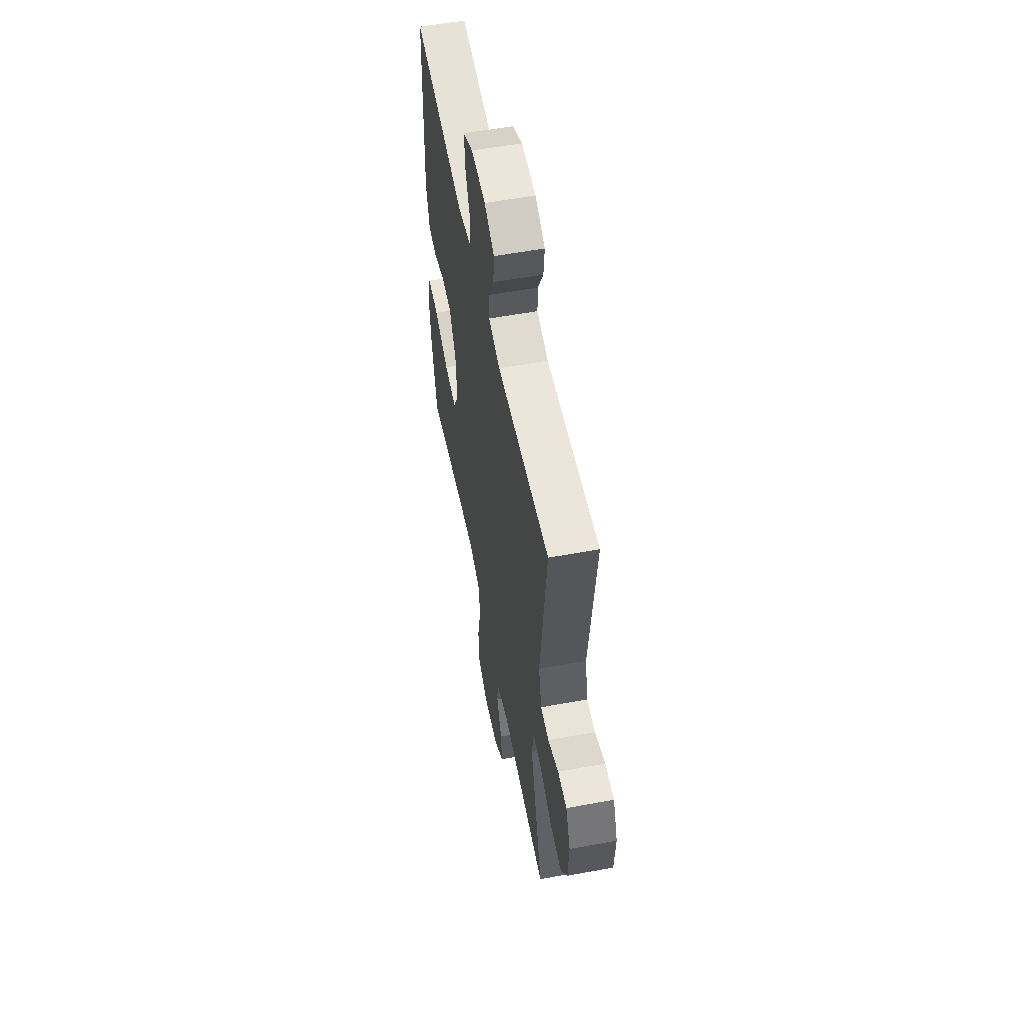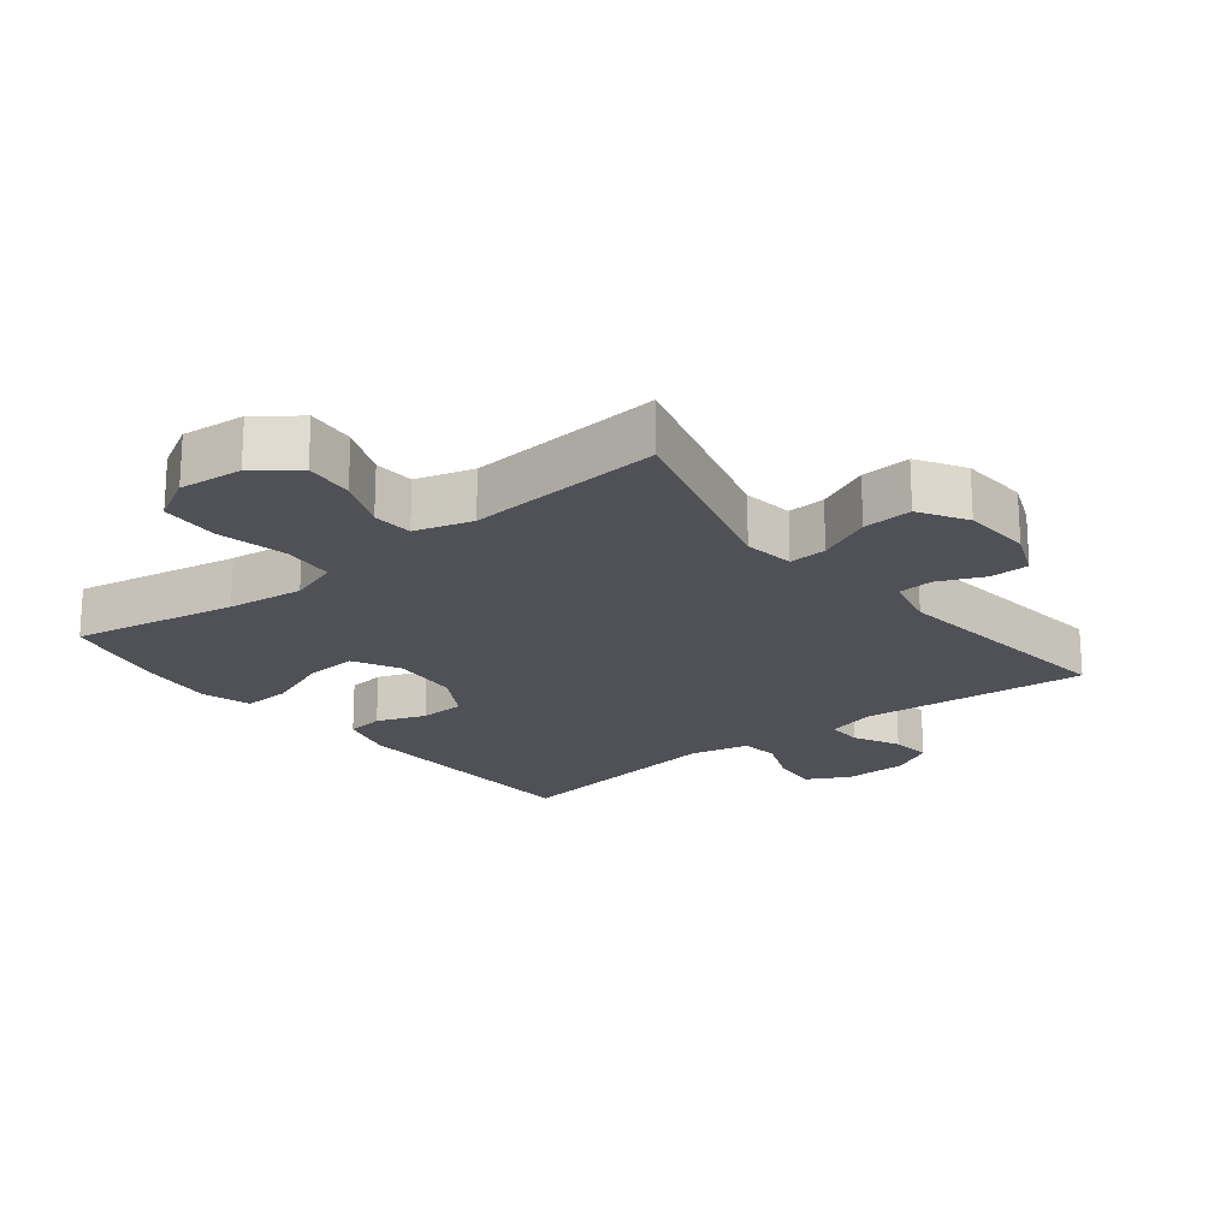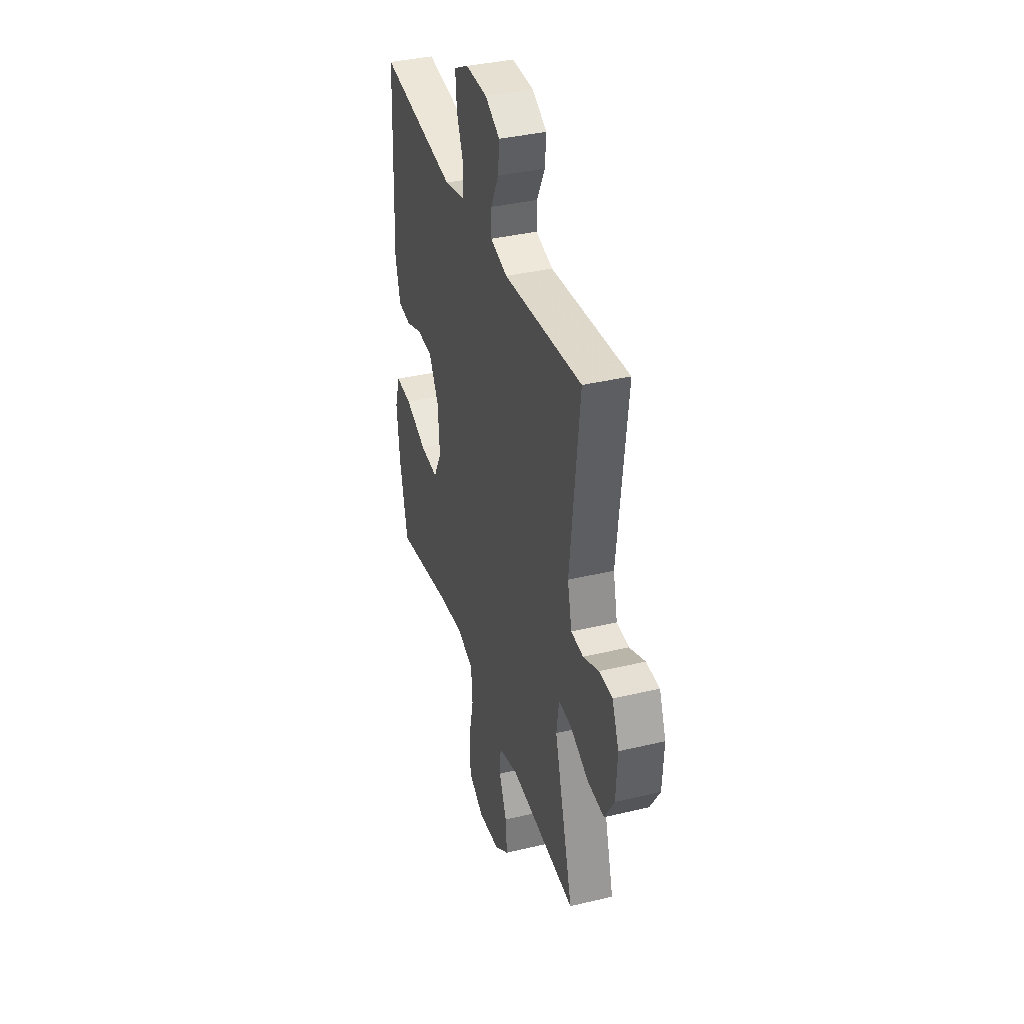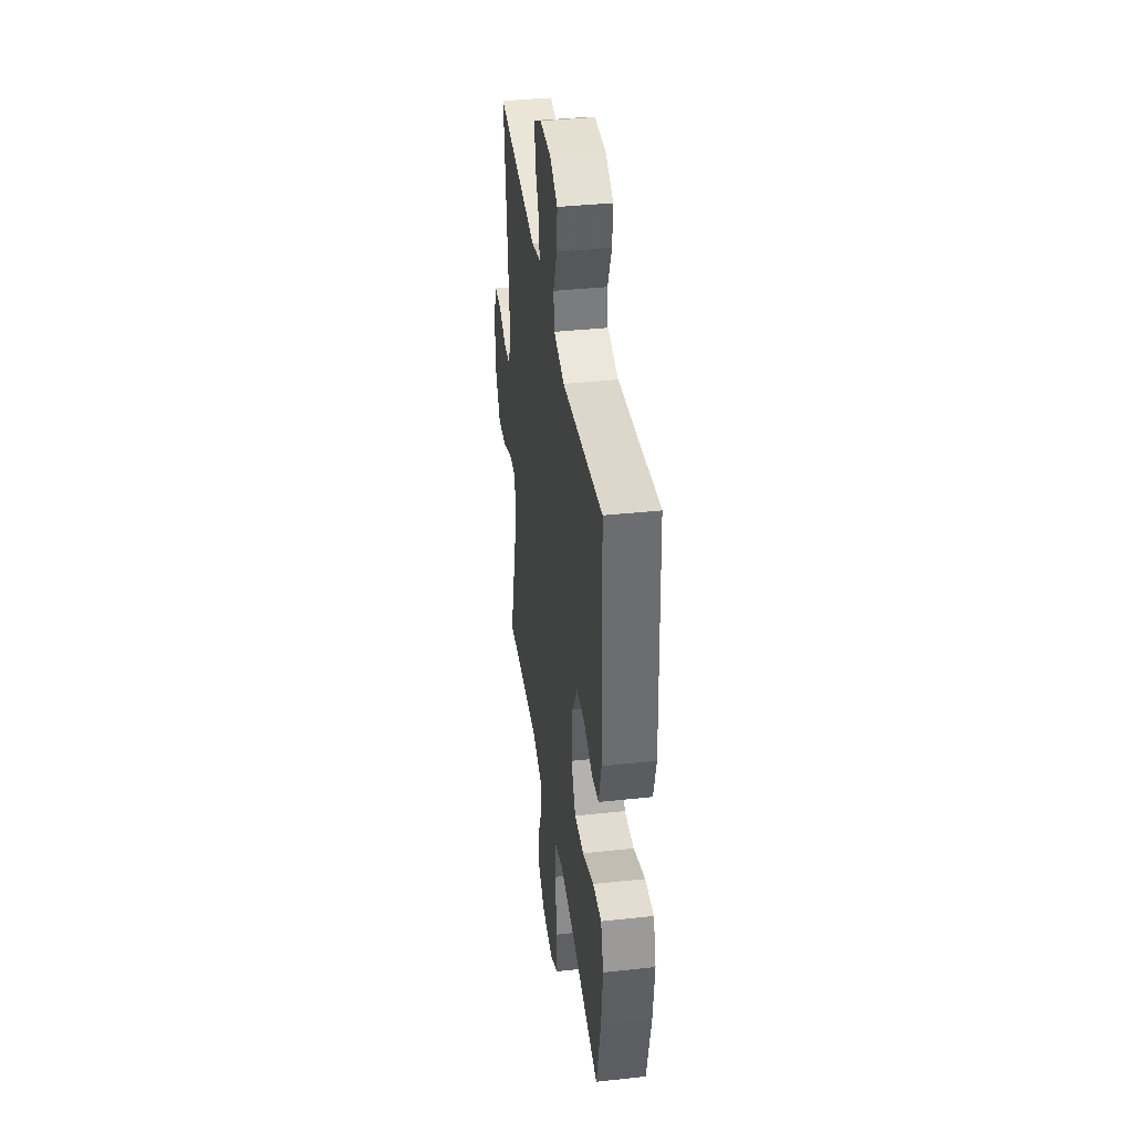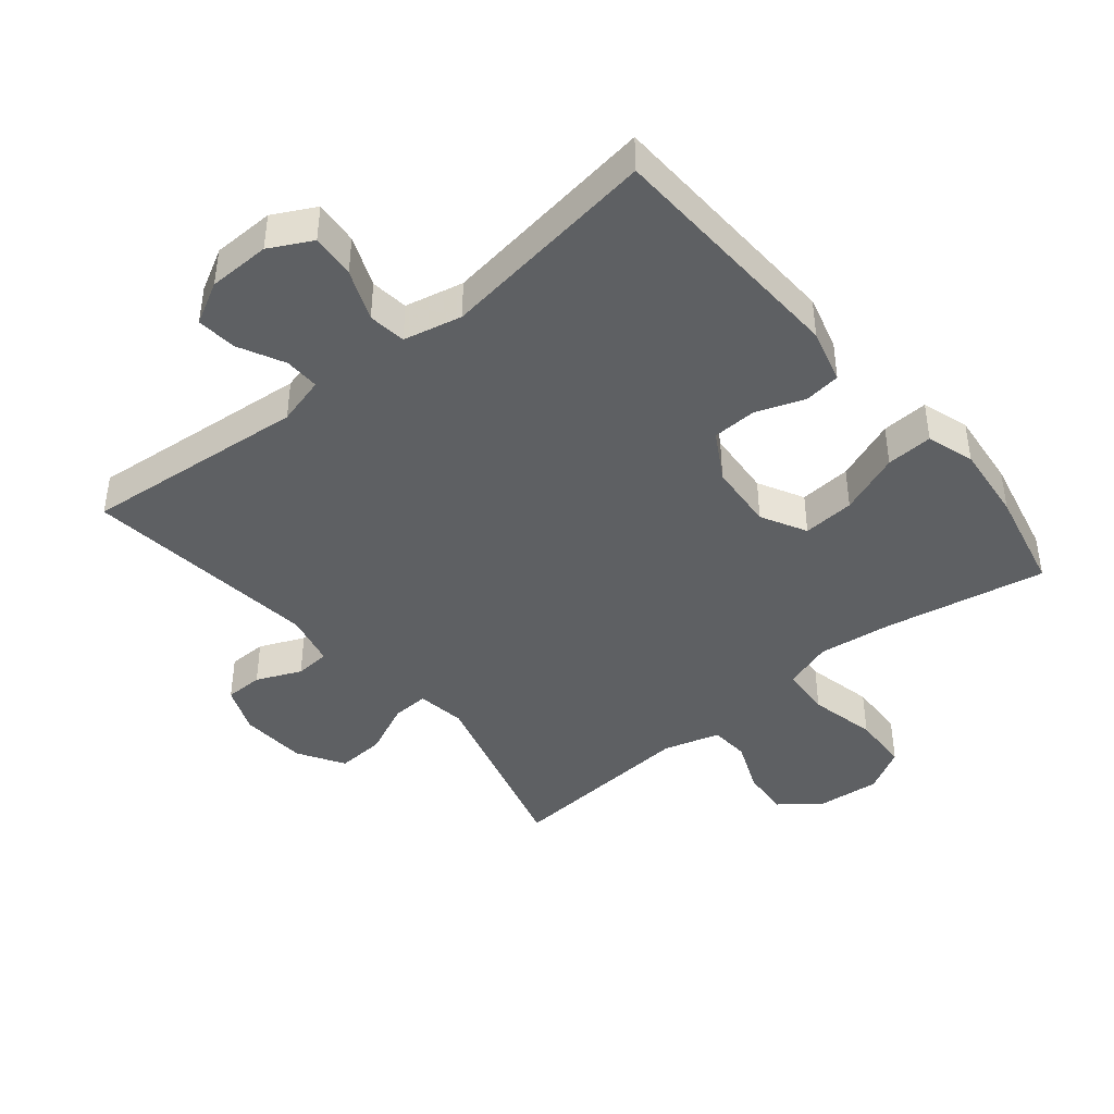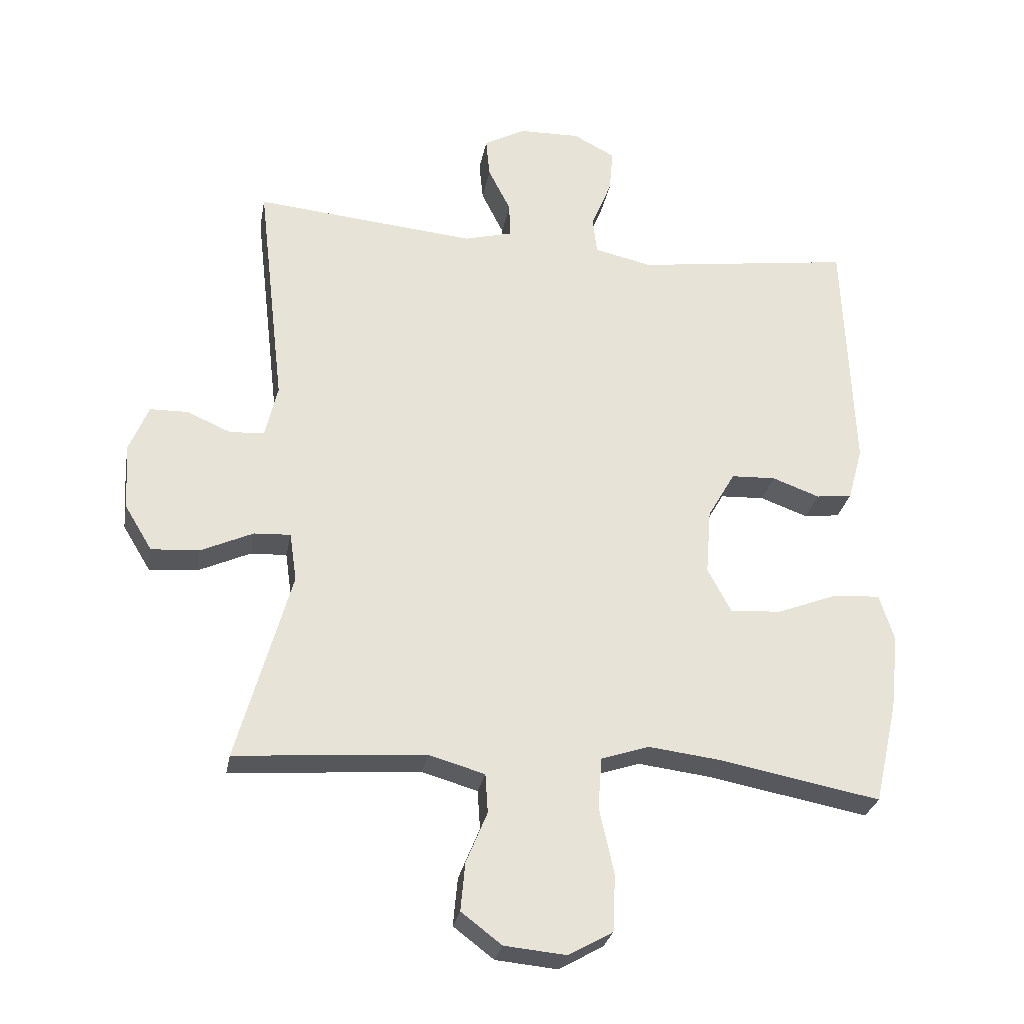
<metadata>
{"format":"obj","ext":"obj","renderer":"f3d","projection":"perspective","resolution":1024,"background":"white","views":[{"elev":56.2,"azim":-101.0,"up":"+Z"},{"elev":-20.3,"azim":-141.6,"up":"+Y"},{"elev":37.2,"azim":-107.1,"up":"+Z"},{"elev":38.7,"azim":82.3,"up":"+Z"},{"elev":-42.6,"azim":39.5,"up":"+Y"},{"elev":-28.2,"azim":-10.3,"up":"+Z"}]}
</metadata>
<code>
v 0.5 0.07 -0.5
v 0.252 0.07 -0.453
v 0.137 0.07 -0.439
v 0.062 0.07 -0.464
v 0.056 0.07 -0.543
v 0.079 0.07 -0.647
v 0.075 0.07 -0.736
v 0.006 0.07 -0.775
v -0.09 0.07 -0.766
v -0.153 0.07 -0.718
v -0.146 0.07 -0.643
v -0.113 0.07 -0.563
v -0.117 0.07 -0.502
v -0.204 0.07 -0.477
v -0.5 0.07 -0.5
v -0.416 0.07 -0.201
v -0.427 0.07 -0.125
v -0.484 0.07 -0.128
v -0.565 0.07 -0.165
v -0.64 0.07 -0.17
v -0.683 0.07 -0.099
v -0.689 0.07 0.005
v -0.659 0.07 0.078
v -0.6 0.07 0.079
v -0.531 0.07 0.049
v -0.477 0.07 0.053
v -0.458 0.07 0.135
v -0.5 0.07 0.5
v -0.155 0.07 0.468
v -0.08 0.07 0.488
v -0.081 0.07 0.542
v -0.116 0.07 0.612
v -0.122 0.07 0.674
v -0.057 0.07 0.709
v 0.038 0.07 0.711
v 0.103 0.07 0.677
v 0.097 0.07 0.609
v 0.065 0.07 0.531
v 0.072 0.07 0.473
v 0.162 0.07 0.453
v 0.5 0.07 0.5
v 0.515 0.07 0.118
v 0.492 0.07 0.034
v 0.436 0.07 0.027
v 0.362 0.07 0.054
v 0.293 0.07 0.051
v 0.25 0.07 -0.023
v 0.242 0.07 -0.126
v 0.279 0.07 -0.196
v 0.359 0.07 -0.19
v 0.454 0.07 -0.153
v 0.526 0.07 -0.149
v 0.549 0.07 -0.222
v 0.536 0.07 -0.341
v 0.5 0 -0.5
v 0.252 0 -0.453
v 0.137 0 -0.439
v 0.062 0 -0.464
v 0.056 0 -0.543
v 0.079 0 -0.647
v 0.075 0 -0.736
v 0.006 0 -0.775
v -0.09 0 -0.766
v -0.153 0 -0.718
v -0.146 0 -0.643
v -0.113 0 -0.563
v -0.117 0 -0.502
v -0.204 0 -0.477
v -0.5 0 -0.5
v -0.416 0 -0.201
v -0.427 0 -0.125
v -0.484 0 -0.128
v -0.565 0 -0.165
v -0.64 0 -0.17
v -0.683 0 -0.099
v -0.689 0 0.005
v -0.659 0 0.078
v -0.6 0 0.079
v -0.531 0 0.049
v -0.477 0 0.053
v -0.458 0 0.135
v -0.5 0 0.5
v -0.155 0 0.468
v -0.08 0 0.488
v -0.081 0 0.542
v -0.116 0 0.612
v -0.122 0 0.674
v -0.057 0 0.709
v 0.038 0 0.711
v 0.103 0 0.677
v 0.097 0 0.609
v 0.065 0 0.531
v 0.072 0 0.473
v 0.162 0 0.453
v 0.5 0 0.5
v 0.515 0 0.118
v 0.492 0 0.034
v 0.436 0 0.027
v 0.362 0 0.054
v 0.293 0 0.051
v 0.25 0 -0.023
v 0.242 0 -0.126
v 0.279 0 -0.196
v 0.359 0 -0.19
v 0.454 0 -0.153
v 0.526 0 -0.149
v 0.549 0 -0.222
v 0.536 0 -0.341
f 54 1 2
f 53 54 2
f 52 53 2
f 51 52 2
f 50 51 2
f 49 50 2 3
f 48 49 3 4
f 47 48 4
f 43 44 45
f 42 43 45
f 41 42 45
f 40 41 45
f 39 40 45 46
f 36 37 38
f 35 36 38
f 34 35 38
f 33 34 38
f 32 33 38
f 31 32 38
f 30 31 38 39
f 39 46 47
f 30 39 47
f 29 30 47
f 23 24 25
f 22 23 25
f 21 22 25
f 20 21 25
f 19 20 25
f 18 19 25
f 17 18 25 26
f 14 15 16
f 13 14 16 17
f 10 11 12
f 9 10 12
f 8 9 12
f 7 8 12
f 6 7 12
f 5 6 12
f 4 5 12 13
f 4 13 17
f 47 4 17
f 29 47 17
f 28 29 17
f 27 28 17
f 17 26 27
f 56 55 108
f 56 108 107
f 56 107 106
f 56 106 105
f 56 105 104
f 57 56 104 103
f 58 57 103 102
f 58 102 101
f 99 98 97
f 99 97 96
f 99 96 95
f 99 95 94
f 100 99 94 93
f 92 91 90
f 92 90 89
f 92 89 88
f 92 88 87
f 92 87 86
f 92 86 85
f 93 92 85 84
f 101 100 93
f 101 93 84
f 101 84 83
f 79 78 77
f 79 77 76
f 79 76 75
f 79 75 74
f 79 74 73
f 79 73 72
f 80 79 72 71
f 70 69 68
f 71 70 68 67
f 66 65 64
f 66 64 63
f 66 63 62
f 66 62 61
f 66 61 60
f 66 60 59
f 67 66 59 58
f 71 67 58
f 71 58 101
f 71 101 83
f 71 83 82
f 71 82 81
f 81 80 71
f 1 55 56 2
f 2 56 57 3
f 3 57 58 4
f 4 58 59 5
f 5 59 60 6
f 6 60 61 7
f 7 61 62 8
f 8 62 63 9
f 9 63 64 10
f 10 64 65 11
f 11 65 66 12
f 12 66 67 13
f 13 67 68 14
f 14 68 69 15
f 15 69 70 16
f 16 70 71 17
f 17 71 72 18
f 18 72 73 19
f 19 73 74 20
f 20 74 75 21
f 21 75 76 22
f 22 76 77 23
f 23 77 78 24
f 24 78 79 25
f 25 79 80 26
f 26 80 81 27
f 27 81 82 28
f 28 82 83 29
f 29 83 84 30
f 30 84 85 31
f 31 85 86 32
f 32 86 87 33
f 33 87 88 34
f 34 88 89 35
f 35 89 90 36
f 36 90 91 37
f 37 91 92 38
f 38 92 93 39
f 39 93 94 40
f 40 94 95 41
f 41 95 96 42
f 42 96 97 43
f 43 97 98 44
f 44 98 99 45
f 45 99 100 46
f 46 100 101 47
f 47 101 102 48
f 48 102 103 49
f 49 103 104 50
f 50 104 105 51
f 51 105 106 52
f 52 106 107 53
f 53 107 108 54
f 54 108 55 1

</code>
